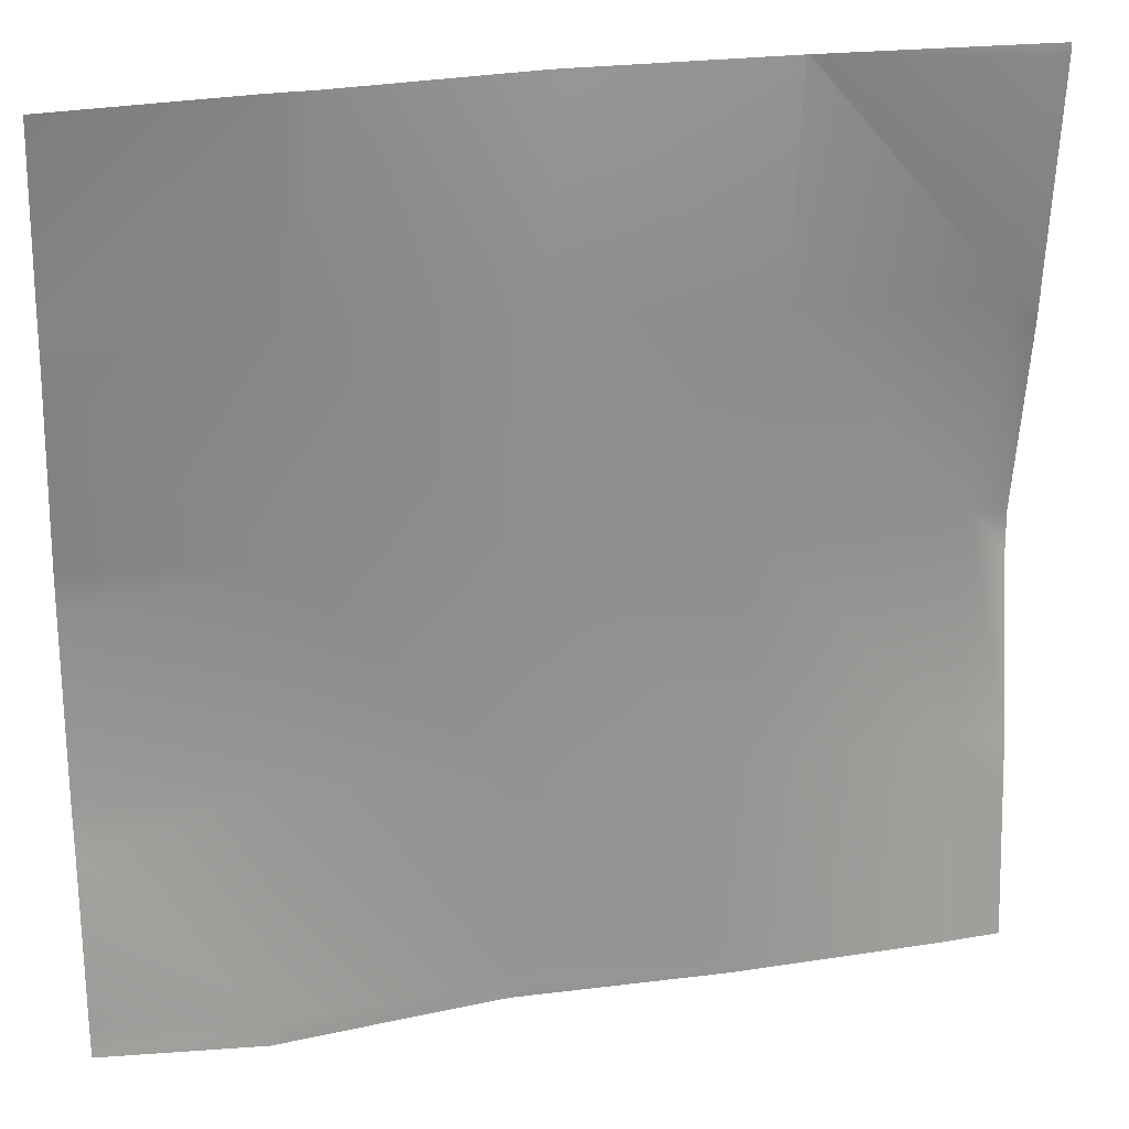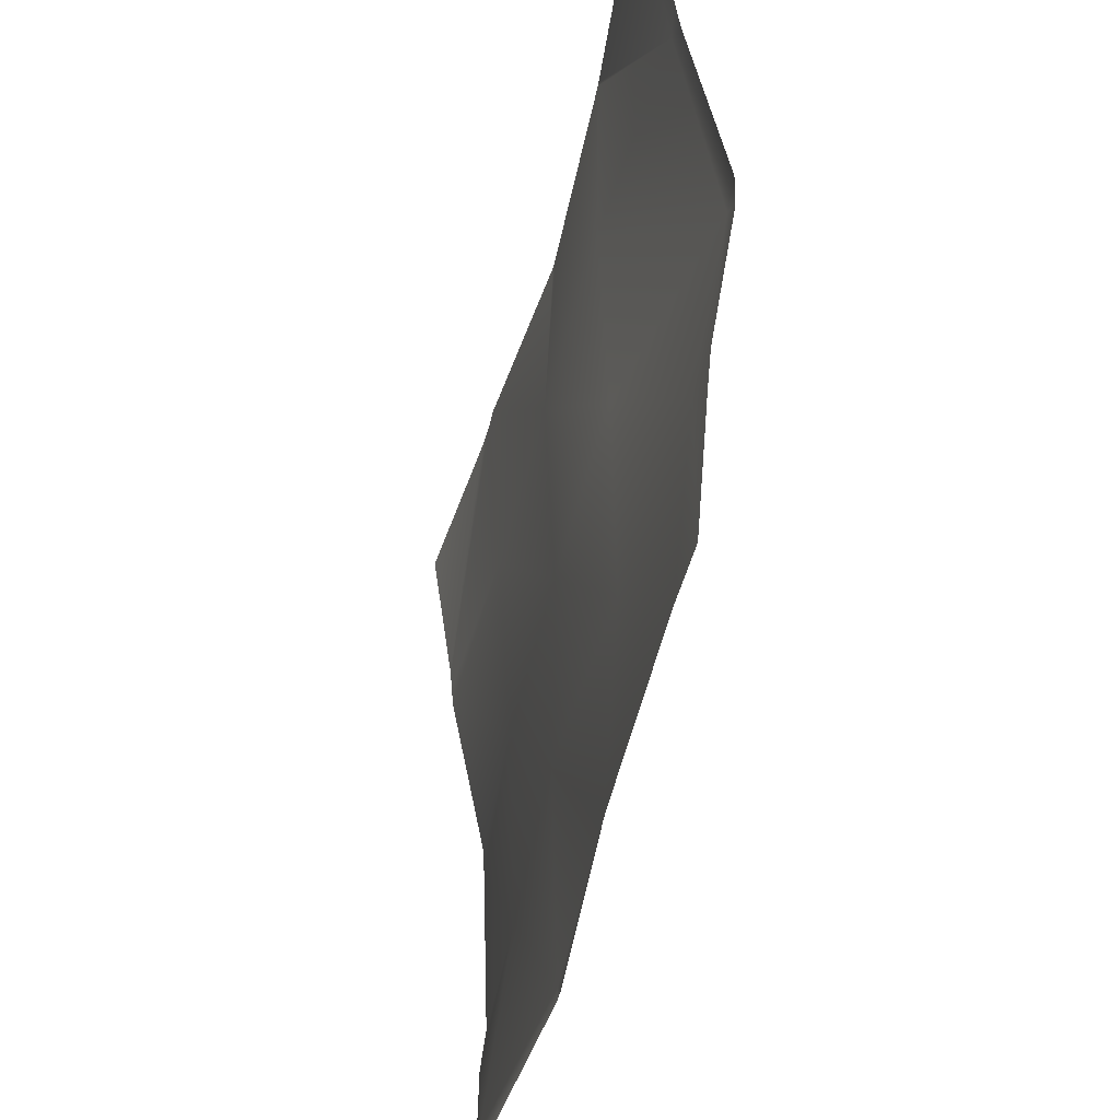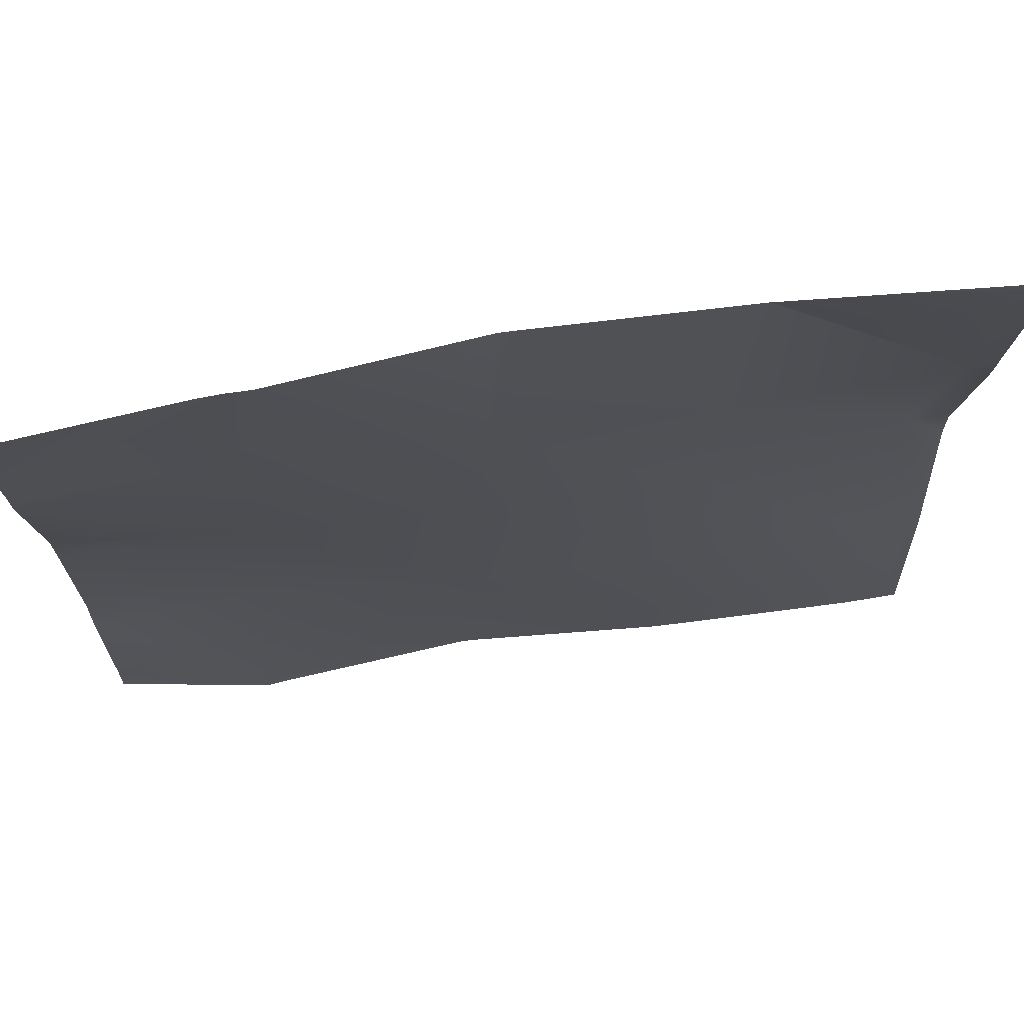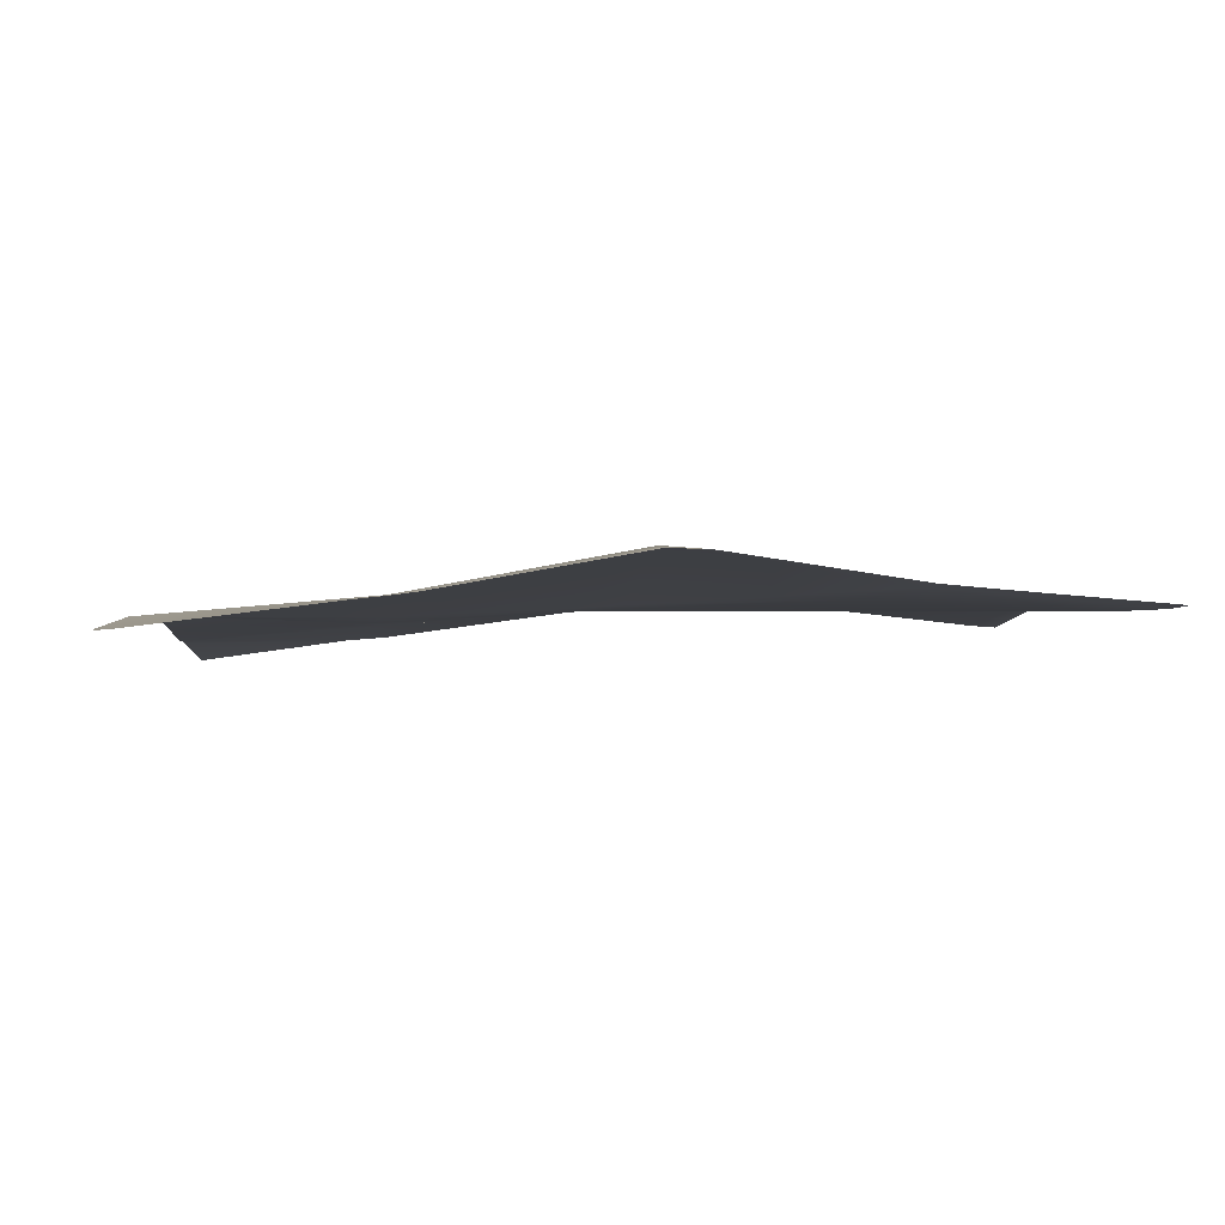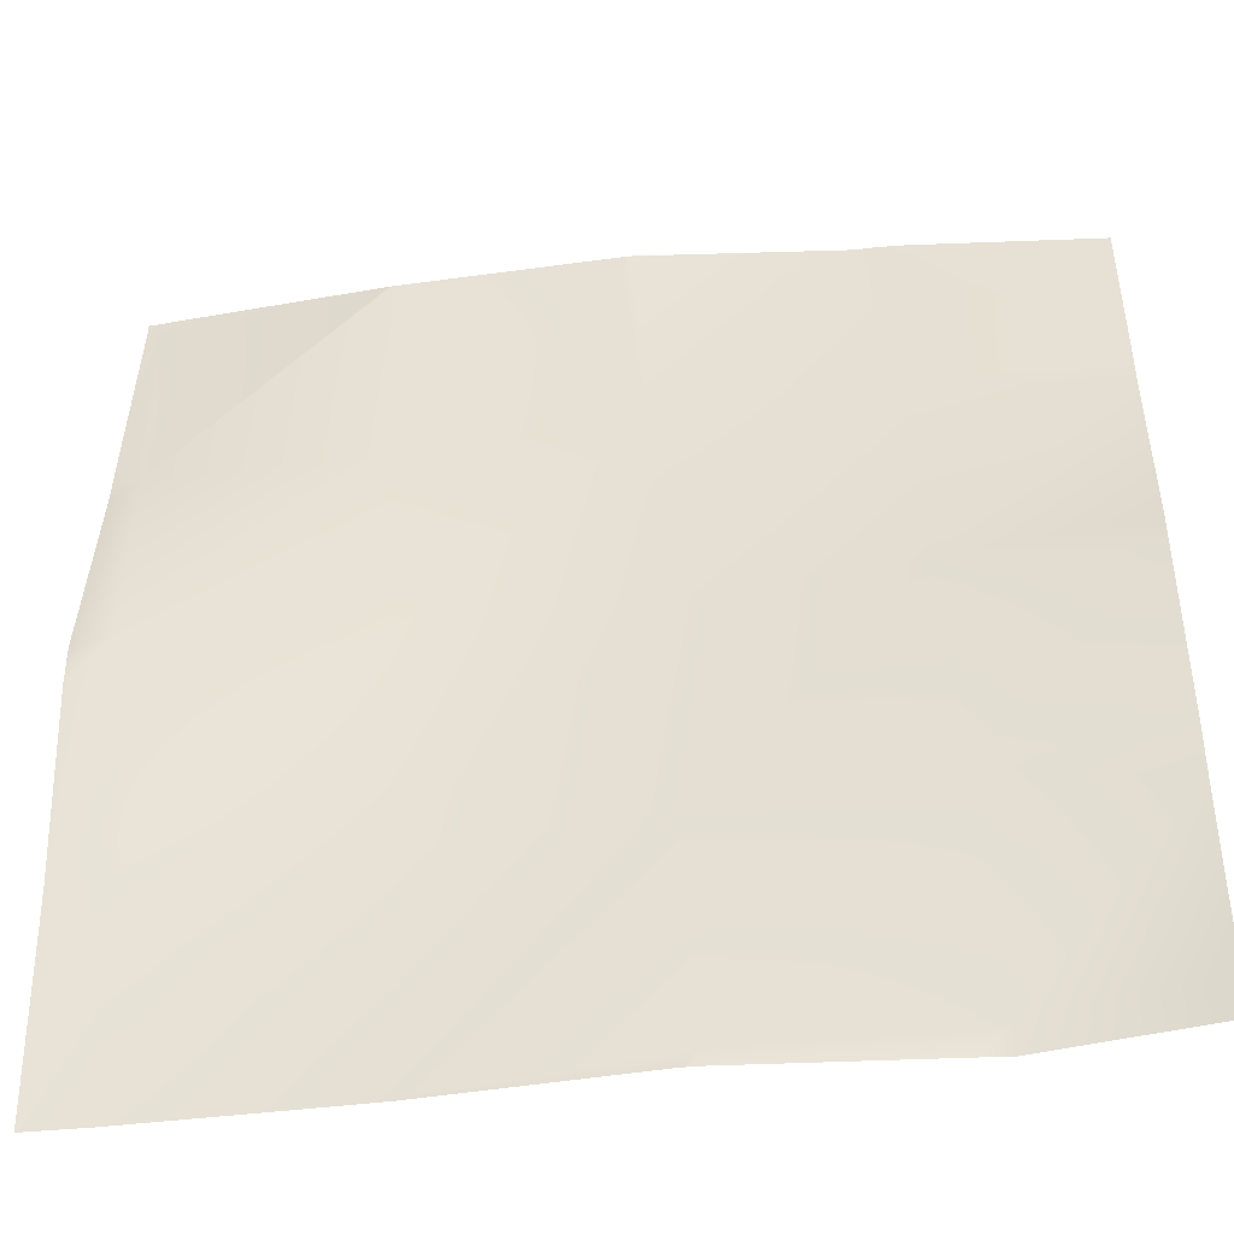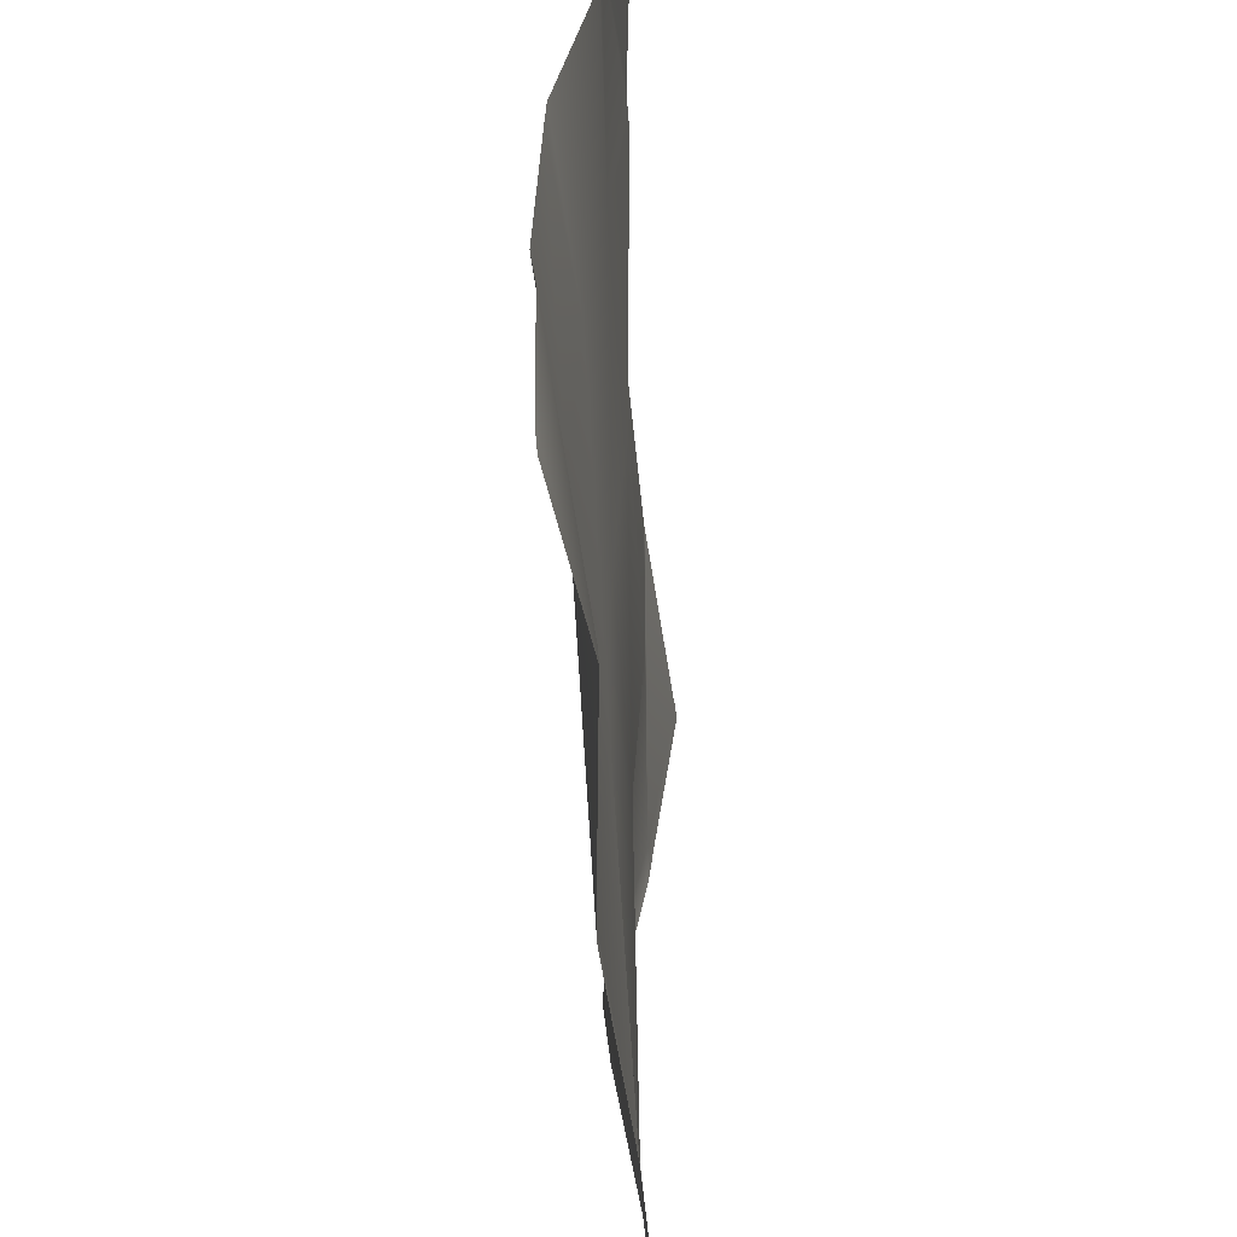
<metadata>
{"format":"obj","ext":"obj","renderer":"f3d","projection":"perspective","resolution":1024,"background":"white","views":[{"elev":22.9,"azim":-15.3,"up":"+Z"},{"elev":-46.7,"azim":78.0,"up":"+Z"},{"elev":70.2,"azim":-7.7,"up":"+Z"},{"elev":-0.9,"azim":86.2,"up":"+Y"},{"elev":-42.0,"azim":-171.3,"up":"+Z"},{"elev":-54.2,"azim":-85.2,"up":"+Z"}]}
</metadata>
<code>
v 256 9.89 -365.5
v 256 9.462 -352.1
v 268.6 9.301 -366.2
v 256 9.359 -349.5
v 256 6.671 -335.2
v 269.5 8.626 -350.2
v 256 9.493 -369
v 267.8 7.535 -382.1
v 256 9.283 -381.5
v 256 4.752 -320
v 269.2 6.156 -320
v 256 6.4 -331.9
v 267.7 7.409 -384
v 269.5 7.612 -384
v 283.7 9.037 -383
v 283.7 8.985 -384
v 284.7 9.007 -384
v 284.6 8.446 -367
v 256 6.534 -333.5
v 271.1 6.26 -320
v 270.3 7.42 -334.3
v 256 6.414 -332.1
v 285.4 8.46 -351.1
v 300.5 8.962 -367.9
v 286.3 7.54 -335.1
v 301.4 8.53 -351.9
v 272.7 6.265 -320
v 299.7 8.152 -383.8
v 299.7 8.157 -384
v 299.9 8.15 -384
v 303.4 8.121 -384
v 315.7 8.07 -384
v 316.5 9.35 -368.7
v 302.2 7.705 -335.9
v 317.3 11.76 -352.8
v 320 9.473 -368.9
v 320 11.44 -355.7
v 318.2 8.797 -336.8
v 320 11.5 -352.9
v 320 8.968 -338.8
v 303.1 7.732 -320
v 303.1 7.731 -320
v 320 8.208 -384
v 320 9.143 -372.6
v 287.9 7.936 -320
v 287.1 7.927 -320
v 303.3 7.714 -320
v 318.3 6.814 -320
v 319 6.77 -320.8
v 319.1 6.739 -320
v 320 6.742 -320.9
v 320 6.714 -320.1
v 320 6.711 -320
v 320 8.528 -335.1
v 256 9.097 -384
v 256 9.115 -383.8
v 320 8.708 -336.9
f 1 2 3
f 4 5 6
f 7 8 9
f 10 11 12
f 7 3 8
f 7 1 3
f 13 8 14
f 15 8 3
f 14 15 16
f 14 8 15
f 16 15 17
f 15 3 18
f 2 6 3
f 2 4 6
f 19 20 21
f 19 22 20
f 22 11 20
f 22 12 11
f 6 21 23
f 23 18 6
f 18 23 24
f 23 25 26
f 25 23 21
f 3 6 18
f 27 21 20
f 27 25 21
f 28 15 18
f 5 21 6
f 5 19 21
f 28 17 15
f 28 29 17
f 29 28 30
f 31 30 28
f 32 28 33
f 32 31 28
f 26 24 23
f 24 26 33
f 26 34 35
f 34 26 25
f 35 33 26
f 35 36 33
f 35 37 36
f 38 39 35
f 38 40 39
f 38 35 34
f 28 24 33
f 41 34 42
f 41 38 34
f 43 33 44
f 43 32 33
f 24 28 18
f 45 25 46
f 45 34 25
f 46 25 27
f 47 48 49
f 48 50 49
f 50 51 49
f 50 52 51
f 52 50 53
f 38 47 49
f 38 41 47
f 42 34 45
f 54 49 51
f 54 38 49
f 55 8 13
f 55 56 8
f 56 9 8
f 39 37 35
f 36 44 33
f 54 57 38
f 57 40 38

</code>
